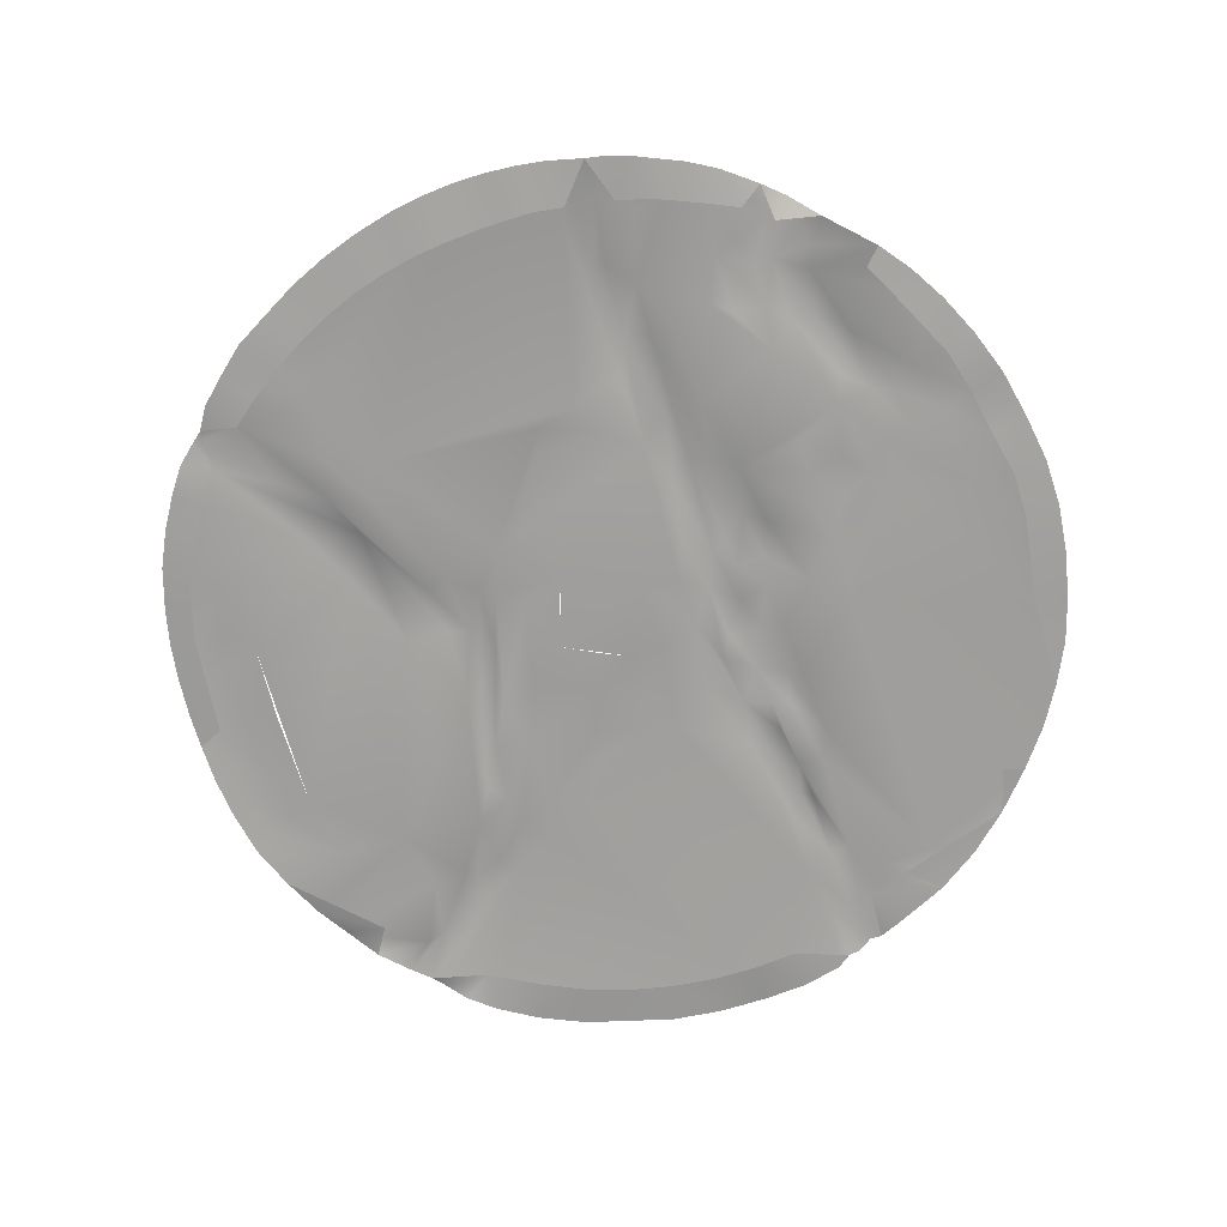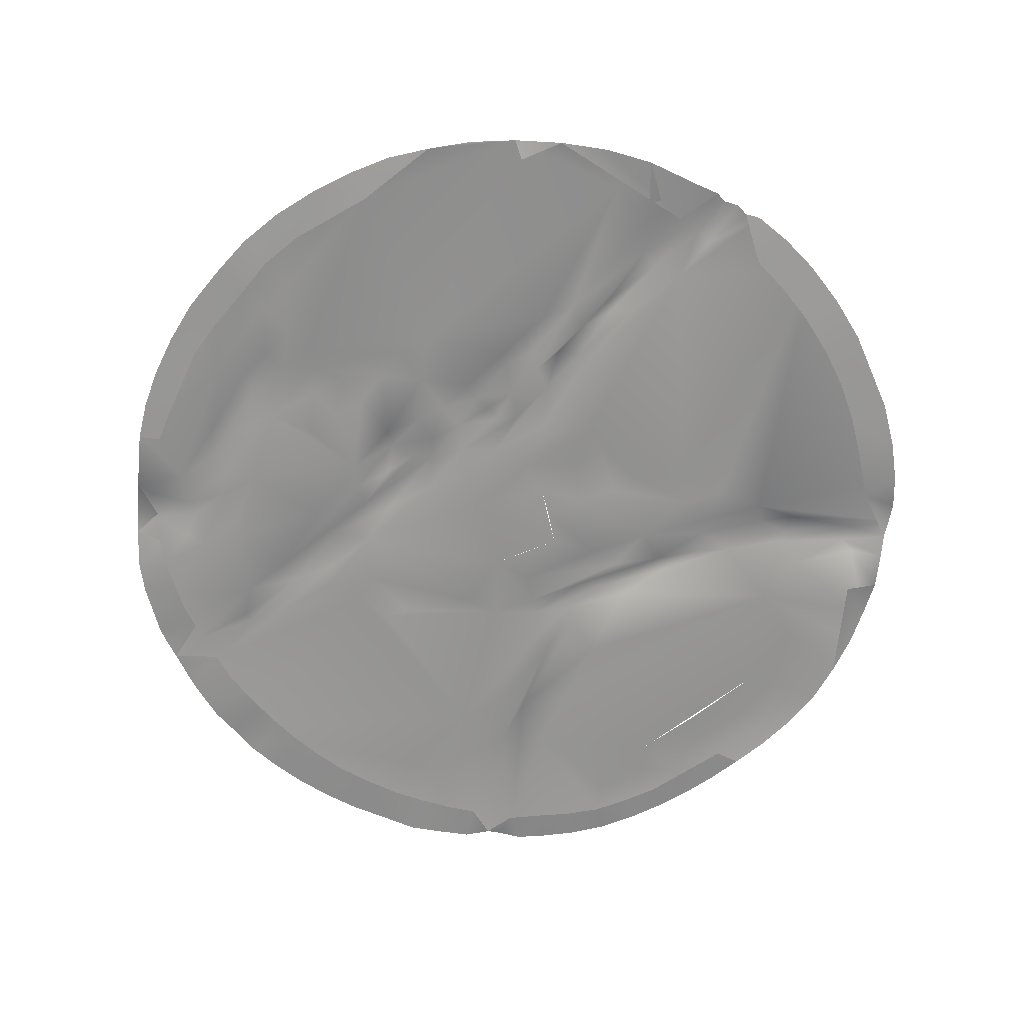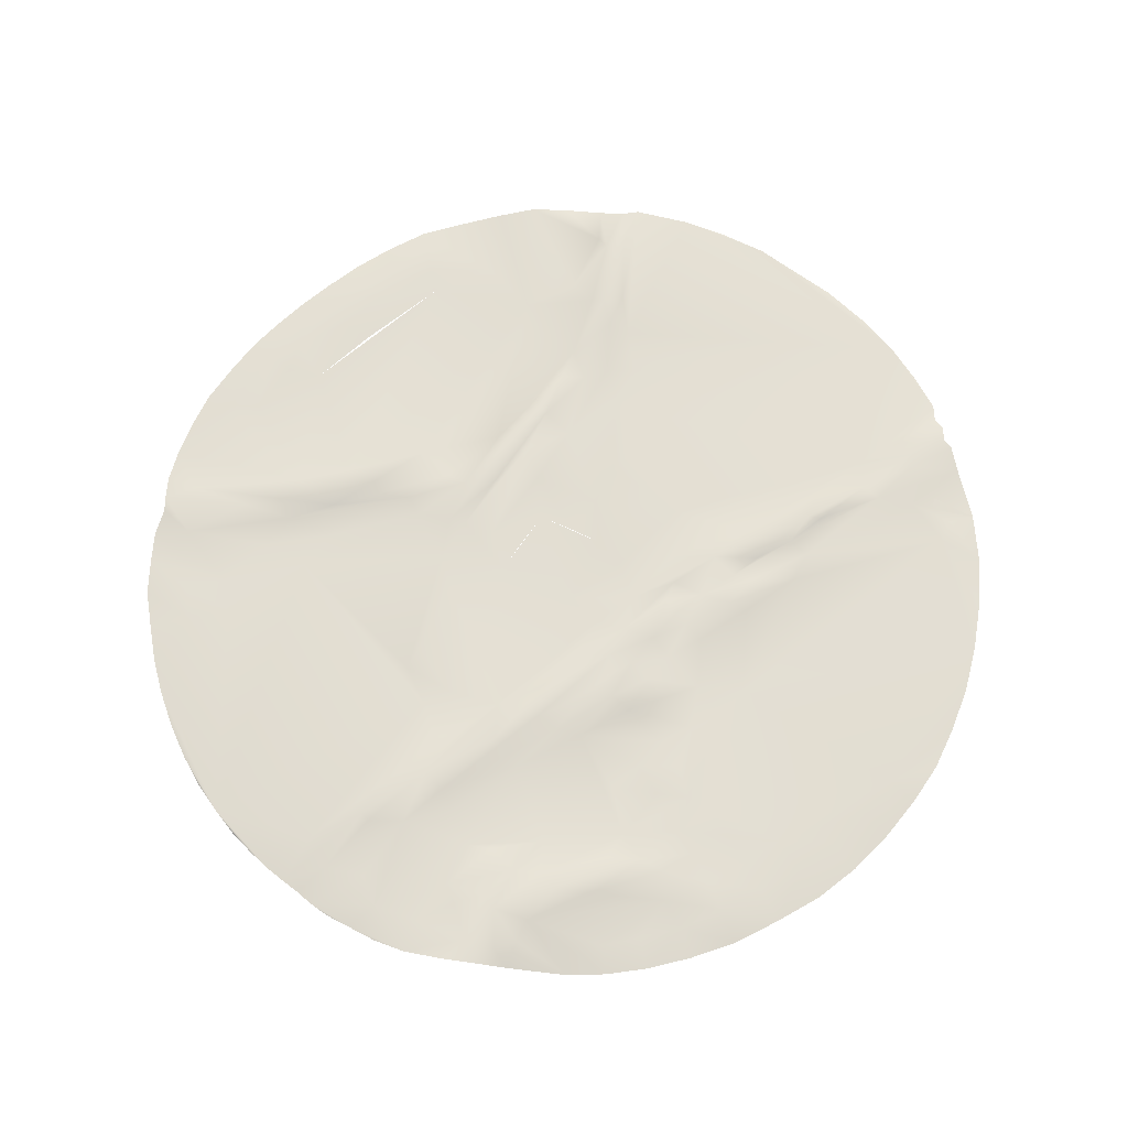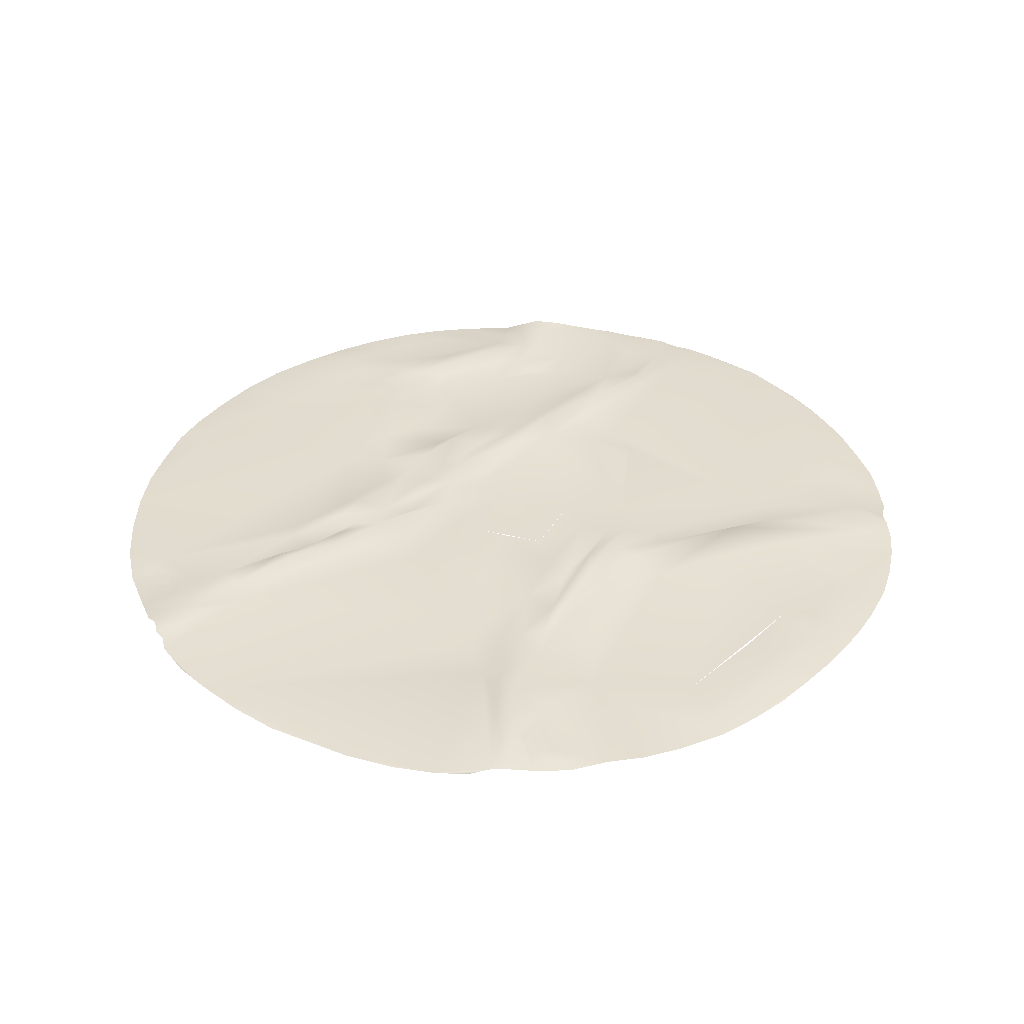
<metadata>
{"format":"obj","ext":"obj","renderer":"f3d","projection":"perspective","resolution":1024,"background":"white","views":[{"elev":-70.7,"azim":-36.1,"up":"+Y"},{"elev":-66.7,"azim":75.1,"up":"+Y"},{"elev":67.3,"azim":-2.4,"up":"+Y"},{"elev":35.5,"azim":169.5,"up":"+Y"}]}
</metadata>
<code>
g
v 0.818 0.006 -0.679
v 0.889 0.009 -0.586
v 0.943 0.004 -0.497
v 0.981 0.009 -0.412
v 0.981 0.01 -0.374
v 0.997 0.016 -0.348
v 0.998 0.017 -0.31
v 1.014 0.015 -0.288
v 1.025 0.007 -0.227
v 1.015 0.008 0.261
v 0.981 0.007 0.372
v 0.75 0.004 0.735
v 0.664 0.005 0.815
v 0.572 0.006 0.881
v 0.47 0.006 0.934
v 0.362 0.005 0.983
v 0.255 0.006 1.015
v -0.181 0.007 1.021
v -0.268 0.029 1.009
v -0.331 0.023 0.996
v -0.605 0.004 0.876
v -0.553 0.004 0.906
v -0.643 0.007 0.847
v -0.677 0.005 0.815
v -0.71 0.008 0.788
v -0.749 0.007 0.754
v -0.79 0.006 0.712
v -0.833 0.003 0.663
v -0.875 0.01 0.605
v -0.917 0.004 0.539
v -1.047 0.005 0.116
v -1.058 0.002 0.024
v -0.796 0.007 -0.668
v -0.852 0.005 -0.602
v -0.734 0.006 -0.729
v -0.666 0.006 -0.788
v -0.596 0.006 -0.842
v -0.133 0.008 -1.038
v -0.042 0.018 -1.048
v 0.14 0.008 -1.035
v 0.197 0.014 -1.026
v 0.466 0.004 -0.957
v 0.569 0.006 -0.899
v 0.737 0.004 -0.765
v -0.031 0.014 -0.433
v -0.172 0.024 -0.237
v -0.25 0.018 -0.126
v 0.432 0.012 0.858
v 0.484 0.012 0.741
v 0.398 0.012 0.794
v 0.53 0.012 0.814
v 0.308 0.014 0.837
v 0.335 0.017 0.905
v 0.204 0.012 0.876
v 0.238 0.013 0.944
v -0.208 0.025 0.88
v -0.233 0.026 0.847
v -0.802 0.013 -0.565
v -0.783 0.012 -0.484
v -0.701 0.014 -0.591
v -0.673 0.015 -0.665
v -0.748 0.013 -0.631
v -0.449 0.015 -0.807
v -0.313 0.012 -0.809
v -0.324 0.012 -0.872
v -0.563 0.014 -0.788
v -0.556 0.014 -0.717
v -0.501 0.013 -0.842
v -0.624 0.014 -0.735
v 0.752 0 -0.613
v 0.815 0 -0.529
v 0.53 0 0.814
v 0.432 0 0.858
v 0.335 0.005 0.905
v 0.237 0.001 0.944
v 0.15 0.006 1.036
v 0.138 0 0.962
v 0.052 0.005 1.045
v 0.047 0 0.978
v -0.041 0.004 1.043
v -0.032 0 0.989
v -0.257 0.012 0.952
v -0.334 0.009 0.931
v -0.424 0.008 0.971
v -0.393 0 0.9
v -0.495 0.005 0.94
v -0.457 0 0.862
v -0.511 0 0.828
v -0.569 0.006 0.78
v -0.65 0.005 0.702
v -0.699 0 0.654
v -0.738 0 0.602
v -0.777 0 0.547
v -0.816 0 0.486
v -0.854 0 0.42
v -0.955 0.005 0.464
v -0.887 0 0.348
v -0.988 0.005 0.382
v -0.916 0 0.27
v -1.015 0.005 0.296
v -1.035 0.005 0.208
v -0.937 0 0.187
v -0.952 0 0.102
v -0.959 0 0.017
v -1.051 0.004 -0.062
v -0.961 0 -0.063
v -1.042 0.004 -0.138
v -0.957 0 -0.137
v -1.019 0.012 -0.198
v -1.017 0.015 -0.232
v -0.954 0.005 -0.248
v -1.011 0.006 -0.291
v -0.988 0.007 -0.361
v -0.919 0 -0.333
v -0.955 0.005 -0.44
v -0.893 0 -0.408
v -0.912 0.006 -0.521
v -0.856 0 -0.488
v -0.802 0.001 -0.565
v -0.748 0.001 -0.631
v -0.584 0.002 -0.779
v 0.876 0.024 -0.303
v 0.906 0.023 -0.27
v 0.902 0.026 -0.234
v -0.424 0.012 -0.887
v -0.522 0.005 -0.895
v -0.335 0.012 -0.934
v -0.437 0.005 -0.945
v 0.197 0.027 -0.931
v 0.78 0.021 -0.185
v 0.771 0.013 -0.256
v 0.626 0.029 -0.105
v 0.649 0.017 -0.162
v 0.488 0.023 -0.056
v 0.461 0.014 -0.076
v 0.379 0.031 -0.001
v 0.489 0.013 -0.001
v 0.426 0.01 0.042
v 0.577 0.009 -0.045
v 0.656 0.033 -0.095
v 0.807 0.028 -0.148
v 0.897 0.012 -0.135
v 1.05 0.005 -0.095
v 0.989 0.012 -0.081
v 0.963 0.012 -0.031
v 1.053 0.005 0.023
v 1.04 0.005 0.143
v 0.937 0.004 0.472
v 0.886 0.006 0.568
v 0.825 0.006 0.65
v 0.766 0.012 0.601
v 0.695 0.012 0.679
v 0.616 0.012 0.75
v 0.359 0.012 0.72
v 0.324 0.013 0.655
v 0.276 0.013 0.763
v 0.151 0.025 0.776
v 0.198 0.026 0.805
v 0.251 0.019 0.708
v 0.029 0.026 0.854
v -0.055 0.033 0.837
v -0.128 0.019 0.91
v 0.068 0.015 0.764
v -0.155 0.014 0.96
v -0.155 0.019 0.786
v -0.097 0.019 0.798
v -0.082 0.011 0.716
v -0.317 0.01 0.812
v -0.208 0.016 0.731
v -0.267 0.012 0.718
v -0.14 0.011 0.524
v -0.295 0.012 0.626
v 0.111 0.012 0.708
v 0.273 0.018 0.624
v 0.198 0.018 0.611
v 0.091 0.012 0.588
v 0.157 0.012 0.538
v 0.258 0.019 0.545
v 0.02 0.016 0.453
v 0.216 0.013 0.478
v -0.04 0.016 0.434
v 0.101 0.044 0.365
v 0.025 0.018 0.363
v 0.156 0.011 0.266
v 0.093 0.022 0.303
v 0.195 0.027 0.317
v 0.143 0.013 0.391
v 0.246 0.022 0.26
v 0.213 0.016 0.204
v 0.277 0.025 0.142
v 0.294 0.029 0.178
v 0.33 0.017 0.214
v 0.451 0.012 0.138
v 0.409 0.025 0.122
v 0.315 0.012 0.337
v 0.428 0.012 0.35
v 0.294 0.014 0.445
v 0.373 0.015 0.413
v 0.577 0.012 0.061
v 0.613 0.021 -0.003
v 0.47 0.028 0.063
v 0.342 0.009 0.092
v 0.273 0.019 0.059
v 0.047 0.012 0.978
v 0.138 0.012 0.963
v -0.209 0.029 0.978
v -0.276 0.024 0.953
v -0.393 0.012 0.9
v -0.492 0.012 0.859
v -0.518 0.013 0.784
v -0.609 0.015 0.76
v -0.419 0.016 0.654
v -0.326 0.024 0.581
v -0.505 0.022 0.651
v -0.081 0.024 0.399
v -0.191 0.027 0.456
v -0.364 0.031 0.537
v -0.517 0.026 0.63
v -0.647 0.017 0.687
v -0.469 0.025 0.558
v -0.293 0.02 0.447
v -0.342 0.015 0.435
v -0.183 0.017 0.365
v -0.072 0.027 0.327
v 0.014 0.01 0.241
v -0.298 0.012 0.325
v -0.293 0.014 0.047
v 0.099 0.033 0.253
v -0.403 0.015 0.258
v -0.373 0.019 0.211
v 0.073 0.013 0.153
v 0.139 0.022 0.181
v 0.166 0.013 0.094
v 0.251 0.034 0.11
v 0.272 0.012 -0.016
v 0.139 0.014 0
v 0.006 0.012 0.087
v 0.183 0.021 -0.129
v 0.09 0.013 -0.061
v 0.085 0.012 -0.176
v 0.029 0.012 -0.096
v 0.24 0.012 -0.19
v -0.054 0.012 -0.138
v -0.11 0.012 -0.065
v -0.157 0.011 0
v -0.182 0.012 -0.097
v -0.312 0.016 -0.035
v -0.289 0.019 -0.14
v -0.37 0.012 -0.159
v -0.246 0.029 -0.236
v -0.158 0.04 -0.317
v -0.062 0.028 -0.463
v -0.084 0.026 -0.326
v -0.06 0.013 -0.248
v 0.025 0.012 -0.374
v 0.016 0.021 -0.535
v 0.049 0.007 -0.613
v -0.158 0.01 -0.37
v -0.289 0.02 -0.263
v -0.39 0.015 -0.207
v -0.585 0.025 -0.188
v -0.694 0.016 -0.161
v -0.593 0.012 -0.109
v -0.66 0.012 -0.031
v -0.761 0.012 -0.091
v -0.852 0.012 0.083
v -0.861 0.012 0.003
v -0.959 0.012 0.017
v -0.952 0.012 0.102
v -0.366 0.013 0.349
v -0.856 0.012 -0.488
v -0.944 0.014 -0.256
v -0.674 0.013 -0.269
v -0.622 0.012 -0.568
v -0.543 0.012 -0.29
v -0.353 0.012 -0.334
v -0.812 0.022 -0.201
v -0.957 0.012 -0.136
v -0.34 0.006 -0.991
v -0.234 0.004 -1.018
v 0.051 0.006 -1.048
v 0.132 0.014 -0.95
v 0.057 0.013 -0.813
v 0.15 0.031 -0.918
v 0.104 0.029 -0.754
v 0.135 0.034 -0.751
v 0.185 0.023 -0.763
v 0.241 0.021 -1.026
v 0.295 0.007 -1.018
v 0.372 0.006 -0.997
v 0.195 0.012 -0.66
v 0.207 0.012 -0.548
v 0.147 0.03 -0.682
v 0.134 0.012 -0.554
v 0.074 0.017 -0.531
v 0.155 0.012 -0.466
v 0.228 0.012 -0.425
v 0.183 0.016 -0.313
v 0.136 0.016 -0.258
v 0.291 0.012 -0.139
v -0.068 0.012 -0.758
v -0.164 0.012 -0.867
v -0.49 0.013 -0.678
v 0.678 0 -0.693
v 0.597 0 -0.765
v 0.867 0 -0.444
v 0.924 0.011 -0.212
v 0.972 0 0.232
v 0.766 0 0.601
v 0.62 0 0.749
v 0.021 -0.001 -0.976
v 0.299 0.01 -0.937
v 0.419 0 -0.876
v 0.509 0 -0.826
v -0.302 0.013 0.861
g
f 48 49 50
f 49 48 51
f 48 52 53
f 53 54 55
f 60 61 62
f 63 64 65
f 63 66 67
f 66 63 68
f 67 66 69
f 70 2 71
f 3 71 2
f 13 14 72
f 72 15 73
f 15 72 14
f 73 15 74
f 15 16 74
f 16 17 75
f 16 75 74
f 75 76 77
f 78 79 76
f 80 81 78
f 78 81 79
f 82 18 19
f 20 82 19
f 84 83 20
f 83 84 85
f 86 85 84
f 85 86 87
f 22 87 86
f 87 22 88
f 21 88 22
f 88 21 89
f 23 89 21
f 24 89 23
f 90 24 25
f 90 25 26
f 26 91 90
f 91 26 27
f 92 91 27
f 92 27 28
f 93 92 28
f 93 28 29
f 94 93 29
f 94 29 30
f 95 94 30
f 95 30 96
f 95 96 97
f 96 98 97
f 97 98 99
f 98 100 99
f 99 101 102
f 101 99 100
f 102 31 103
f 31 102 101
f 103 32 104
f 32 103 31
f 104 105 106
f 105 104 32
f 106 107 108
f 107 106 105
f 109 108 107
f 109 110 111
f 112 111 110
f 113 114 112
f 112 114 111
f 115 116 113
f 113 116 114
f 117 118 115
f 115 118 116
f 34 118 117
f 118 34 119
f 33 119 34
f 119 33 120
f 35 120 33
f 121 36 37
f 122 7 6
f 123 8 7
f 15 51 48
f 51 15 14
f 55 16 53
f 68 125 126
f 125 127 128
f 6 5 122
f 8 123 124
f 130 124 123
f 7 122 123
f 131 123 122
f 123 131 130
f 133 130 131
f 130 133 132
f 134 132 133
f 135 134 133
f 136 137 134
f 137 132 134
f 137 139 132
f 139 140 132
f 140 130 132
f 140 141 130
f 124 130 141
f 141 140 139
f 141 9 124
f 141 142 9
f 142 143 9
f 143 142 144
f 144 146 143
f 145 147 146
f 146 144 145
f 145 144 142
f 145 10 147
f 148 11 10
f 150 149 151
f 149 148 151
f 148 10 151
f 152 49 153
f 152 151 49
f 153 49 51
f 13 153 51
f 14 13 51
f 154 50 49
f 49 155 154
f 156 50 154
f 156 52 50
f 156 157 158
f 154 159 156
f 157 156 159
f 159 154 155
f 158 52 156
f 52 158 54
f 160 54 158
f 157 160 158
f 160 157 161
f 161 162 160
f 162 161 56
f 163 161 157
f 56 164 162
f 165 56 166
f 56 165 57
f 167 165 166
f 57 165 168
f 167 169 165
f 165 169 168
f 168 169 170
f 167 170 169
f 170 167 171
f 171 172 170
f 173 167 166
f 161 163 166
f 56 161 166
f 173 166 163
f 163 157 173
f 157 159 173
f 159 174 173
f 159 155 174
f 173 174 175
f 176 173 175
f 177 175 178
f 175 174 178
f 176 175 177
f 176 179 173
f 173 179 167
f 177 179 176
f 178 180 177
f 180 179 177
f 179 171 167
f 181 171 179
f 182 181 179
f 184 185 182
f 183 182 185
f 182 186 184
f 179 187 182
f 186 182 187
f 188 184 186
f 184 188 189
f 191 189 188
f 188 192 191
f 194 191 192
f 187 195 186
f 188 186 195
f 192 188 195
f 196 192 195
f 187 197 195
f 198 195 197
f 197 187 180
f 179 180 187
f 183 181 182
f 180 178 197
f 178 174 197
f 151 155 49
f 155 198 174
f 198 197 174
f 155 151 196
f 10 196 151
f 198 155 196
f 195 198 196
f 192 196 193
f 196 10 145
f 196 145 199
f 199 145 200
f 199 193 196
f 192 193 194
f 199 194 193
f 194 199 201
f 202 201 138
f 137 136 138
f 202 138 136
f 136 203 202
f 138 139 137
f 138 200 139
f 201 202 194
f 202 190 191
f 200 138 201
f 200 201 199
f 141 139 200
f 200 142 141
f 200 145 142
f 124 9 8
f 151 12 150
f 12 151 152
f 12 152 153
f 13 12 153
f 76 204 78
f 76 55 205
f 55 76 17
f 16 55 17
f 204 76 205
f 54 205 55
f 205 54 204
f 54 160 162
f 162 204 54
f 162 78 204
f 78 162 80
f 164 80 162
f 206 18 164
f 80 164 18
f 206 164 56
f 18 206 19
f 56 207 206
f 19 206 207
f 207 20 19
f 207 84 20
f 84 207 208
f 208 168 209
f 22 86 84
f 84 208 209
f 209 22 84
f 209 23 22
f 22 23 21
f 23 209 210
f 23 210 211
f 23 211 24
f 170 209 168
f 209 170 212
f 212 210 209
f 170 172 212
f 172 213 212
f 210 212 211
f 214 211 212
f 172 171 213
f 171 181 213
f 215 213 181
f 213 215 216
f 217 212 213
f 212 217 214
f 218 211 214
f 214 217 218
f 211 218 25
f 24 211 25
f 25 219 26
f 220 219 218
f 219 25 218
f 218 221 220
f 221 218 217
f 222 220 221
f 217 223 221
f 221 223 222
f 217 216 223
f 224 216 215
f 216 224 223
f 224 225 223
f 223 226 222
f 227 226 223
f 225 224 228
f 229 226 230
f 230 226 227
f 225 231 223
f 225 232 231
f 232 225 228
f 233 231 232
f 203 233 232
f 232 234 203
f 234 232 189
f 232 228 189
f 189 228 184
f 189 190 234
f 185 184 228
f 189 191 190
f 190 202 234
f 234 202 203
f 203 136 233
f 191 194 202
f 235 236 233
f 236 237 233
f 233 237 231
f 238 239 236
f 236 239 237
f 239 240 241
f 240 239 238
f 239 243 237
f 237 243 245
f 223 231 237
f 246 245 244
f 223 237 245
f 227 223 245
f 247 227 245
f 245 246 47
f 245 47 247
f 247 230 227
f 247 248 249
f 247 47 248
f 248 250 249
f 47 46 248
f 251 250 248
f 248 46 251
f 253 45 46
f 46 45 251
f 47 253 46
f 246 253 47
f 243 246 244
f 253 246 254
f 243 254 246
f 254 255 253
f 255 45 253
f 256 257 252
f 256 252 45
f 252 251 45
f 251 252 258
f 258 250 251
f 250 258 259
f 259 260 250
f 250 260 249
f 260 259 261
f 262 263 260
f 260 263 249
f 261 262 260
f 229 230 247
f 247 249 264
f 249 263 264
f 229 247 264
f 263 265 264
f 264 267 266
f 29 264 266
f 266 268 269
f 266 269 29
f 269 31 101
f 101 29 269
f 29 101 100
f 29 100 98
f 98 96 29
f 96 30 29
f 27 26 29
f 29 26 219
f 270 29 219
f 219 220 270
f 220 222 270
f 222 226 270
f 226 229 270
f 264 270 229
f 270 264 29
f 29 28 27
f 115 271 117
f 113 271 115
f 113 112 272
f 113 273 271
f 59 271 273
f 272 273 113
f 274 59 273
f 274 60 59
f 274 273 275
f 275 273 261
f 261 276 275
f 276 261 259
f 272 261 273
f 261 277 262
f 261 272 277
f 272 112 110
f 265 263 262
f 277 272 110
f 109 278 110
f 110 278 277
f 262 277 278
f 278 265 262
f 265 267 264
f 278 267 265
f 107 267 278
f 278 109 107
f 268 266 267
f 267 107 105
f 105 268 267
f 268 105 32
f 32 269 268
f 269 32 31
f 58 33 34
f 33 58 62
f 128 127 279
f 125 65 127
f 281 39 282
f 40 281 282
f 282 283 284
f 285 284 283
f 40 282 284
f 284 41 40
f 41 284 129
f 257 286 285
f 284 285 129
f 286 129 285
f 287 129 286
f 129 288 41
f 287 288 129
f 289 288 290
f 288 291 290
f 2 290 291
f 2 43 290
f 2 44 43
f 2 1 44
f 291 288 287
f 292 2 291
f 291 287 293
f 292 291 294
f 294 291 293
f 294 293 295
f 293 287 286
f 257 293 286
f 295 293 257
f 295 257 256
f 45 295 256
f 295 255 294
f 255 295 45
f 294 296 292
f 296 294 255
f 297 296 298
f 296 299 298
f 255 240 296
f 299 296 240
f 255 254 240
f 241 254 243
f 240 254 241
f 238 299 240
f 238 242 299
f 242 298 299
f 238 300 242
f 297 292 296
f 300 298 242
f 292 297 2
f 297 298 300
f 297 131 2
f 3 2 4
f 131 4 2
f 122 5 4
f 131 122 4
f 300 131 297
f 131 300 135
f 135 133 131
f 135 300 235
f 135 235 136
f 134 135 136
f 136 235 233
f 236 235 300
f 300 238 236
f 43 42 290
f 52 48 50
f 54 53 52
f 76 75 17
f 76 79 77
f 53 16 15
f 53 15 48
f 271 34 117
f 34 271 58
f 59 58 271
f 66 36 69
f 36 66 37
f 68 37 66
f 37 68 126
f 126 125 128
f 61 36 35
f 36 61 69
f 57 207 56
f 228 215 185
f 215 228 224
f 185 215 183
f 183 215 181
f 216 217 213
f 39 283 282
f 38 301 39
f 39 301 283
f 302 38 280
f 280 279 302
f 127 302 279
f 301 38 302
f 283 301 285
f 301 257 285
f 302 127 65
f 302 65 64
f 301 302 64
f 64 63 303
f 303 63 67
f 275 64 274
f 274 61 60
f 274 67 61
f 274 303 67
f 276 259 258
f 301 275 276
f 275 301 64
f 301 276 258
f 257 301 258
f 257 258 252
f 59 60 62
f 59 62 58
f 62 35 33
f 35 62 61
f 1 304 44
f 305 44 304
f 304 1 70
f 2 70 1
f 71 3 306
f 4 306 3
f 306 4 5
f 9 307 8
f 143 307 9
f 146 307 143
f 307 146 147
f 308 147 10
f 309 148 149
f 149 150 309
f 12 309 150
f 309 12 310
f 12 13 310
f 310 13 72
f 311 280 38
f 311 38 39
f 311 39 281
f 41 288 312
f 288 289 312
f 289 290 312
f 312 290 313
f 290 42 313
f 313 42 314
f 42 43 314
f 314 43 305
f 44 305 43
f 69 61 67
f 65 125 63
f 68 63 125
f 120 35 121
f 36 121 35
f 315 207 57
f 315 57 168
f 207 315 208
f 315 168 208

</code>
